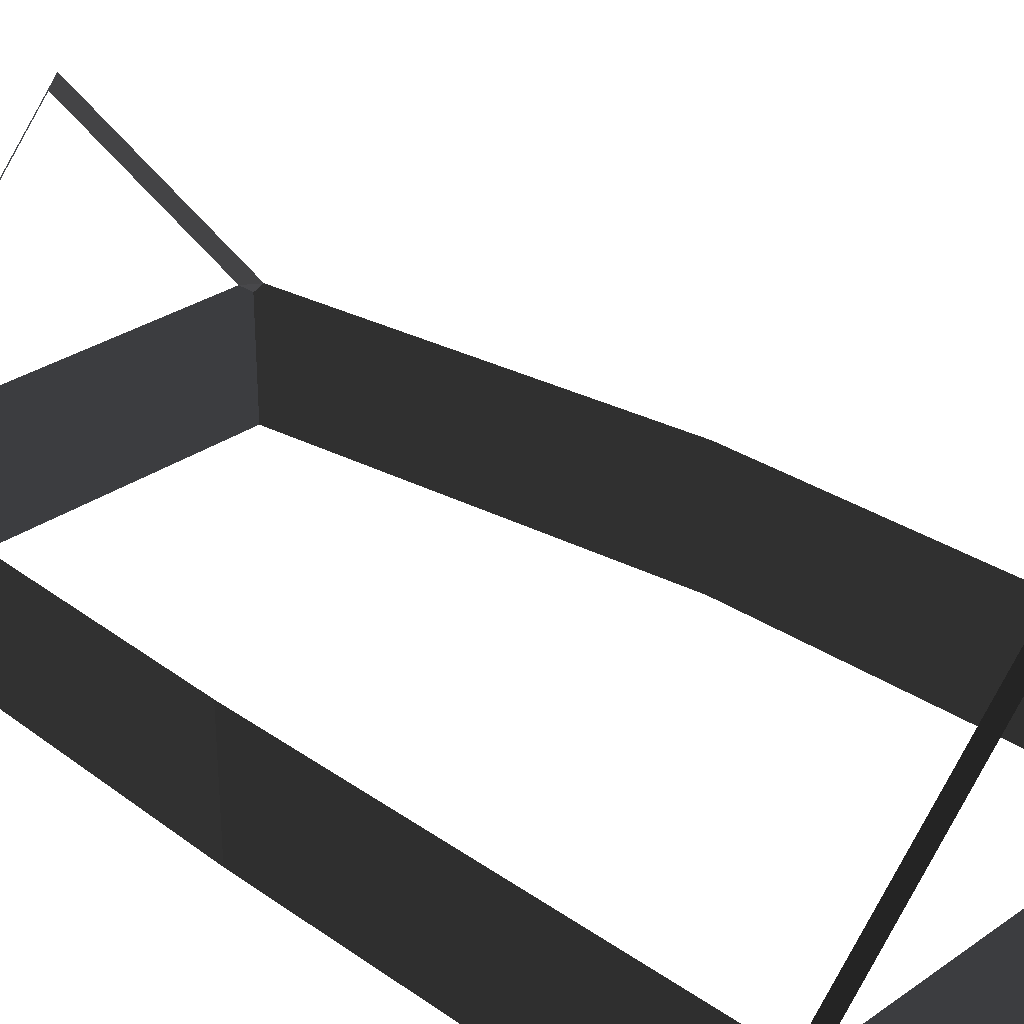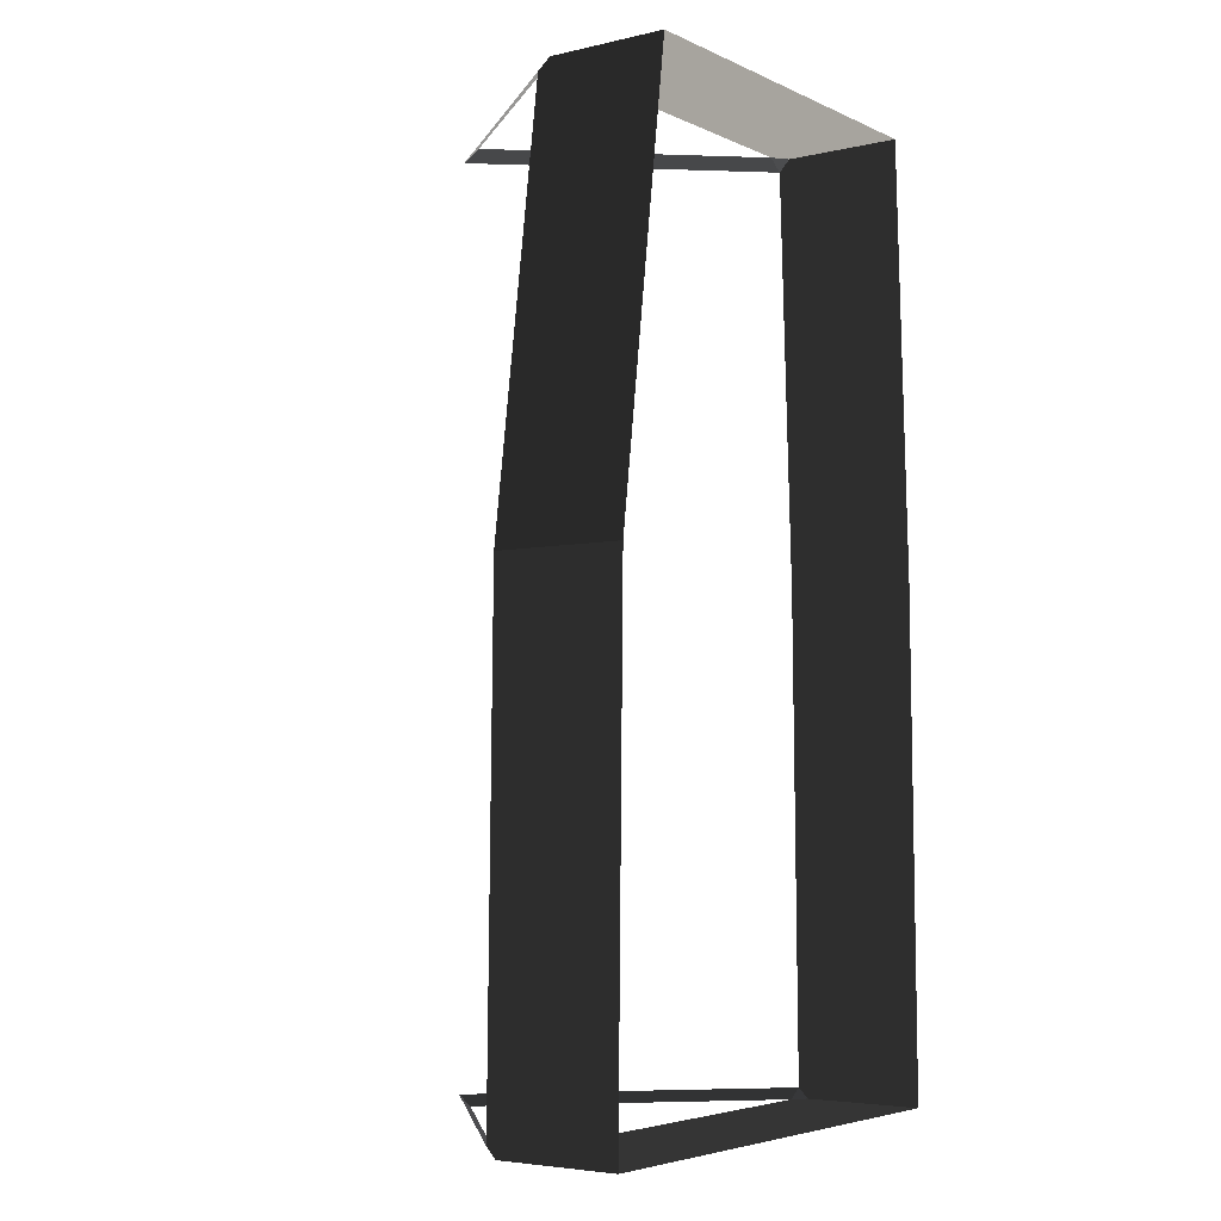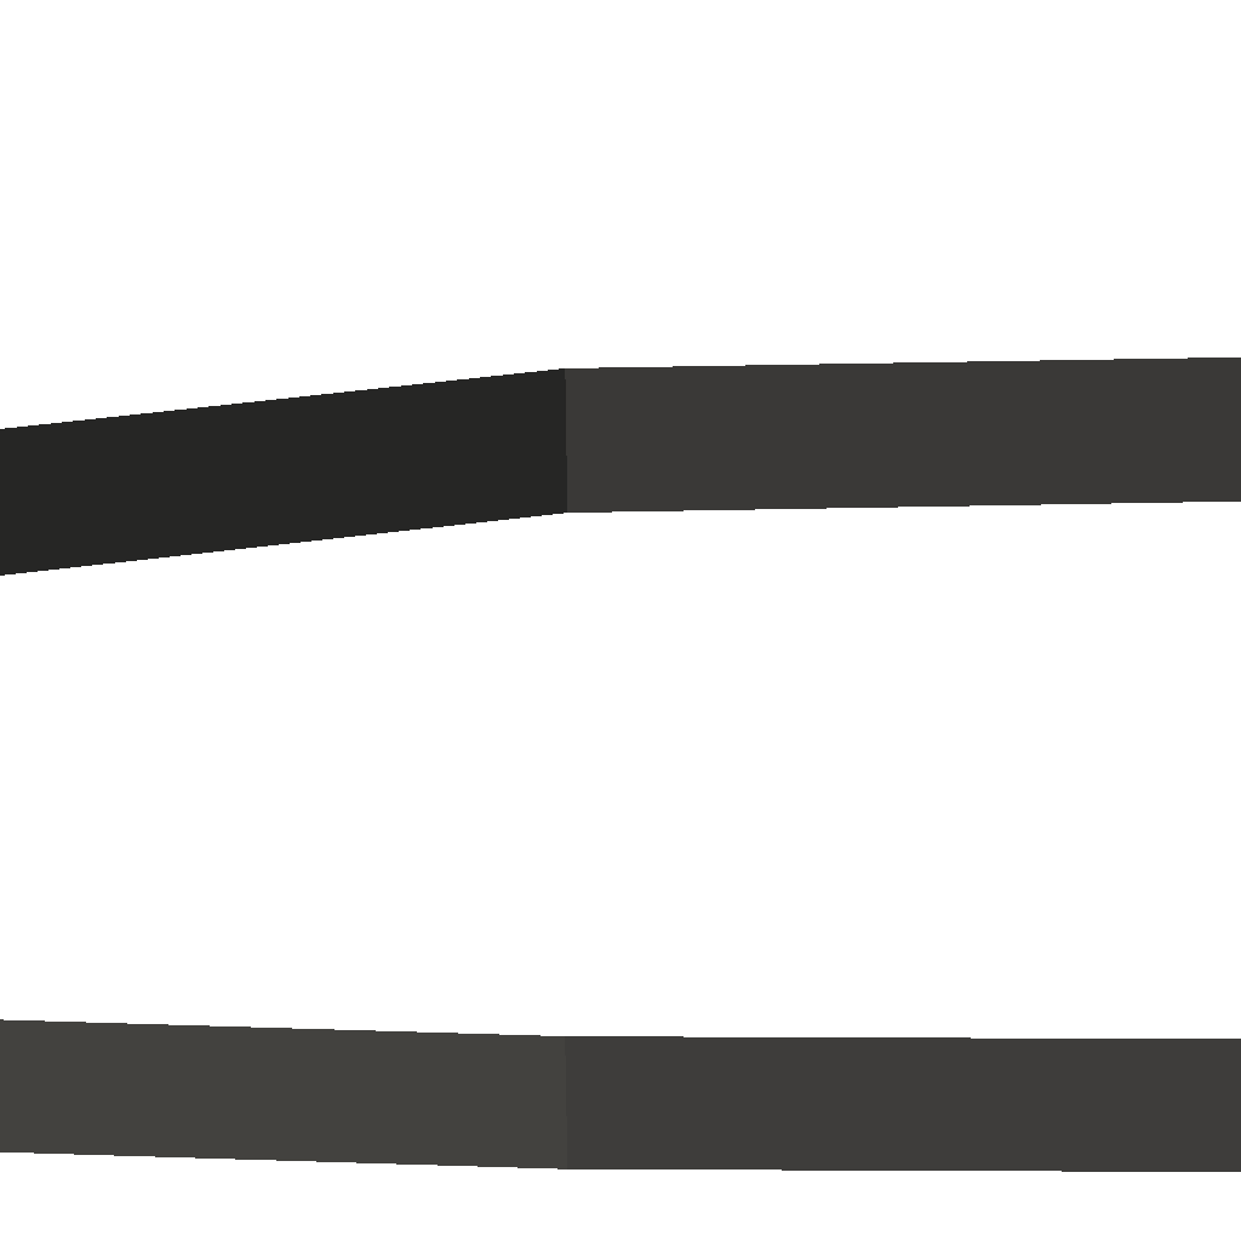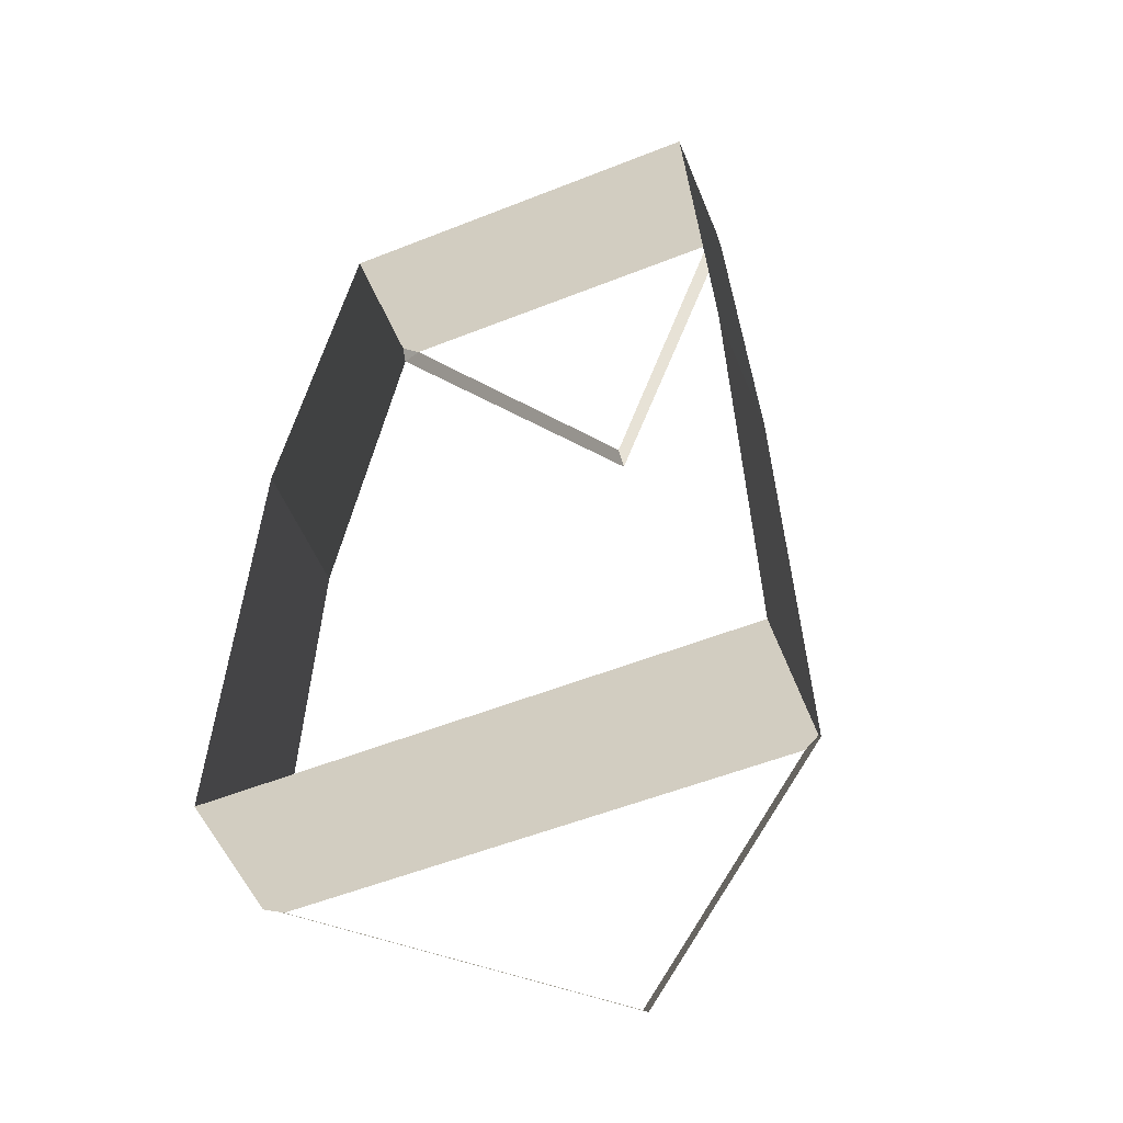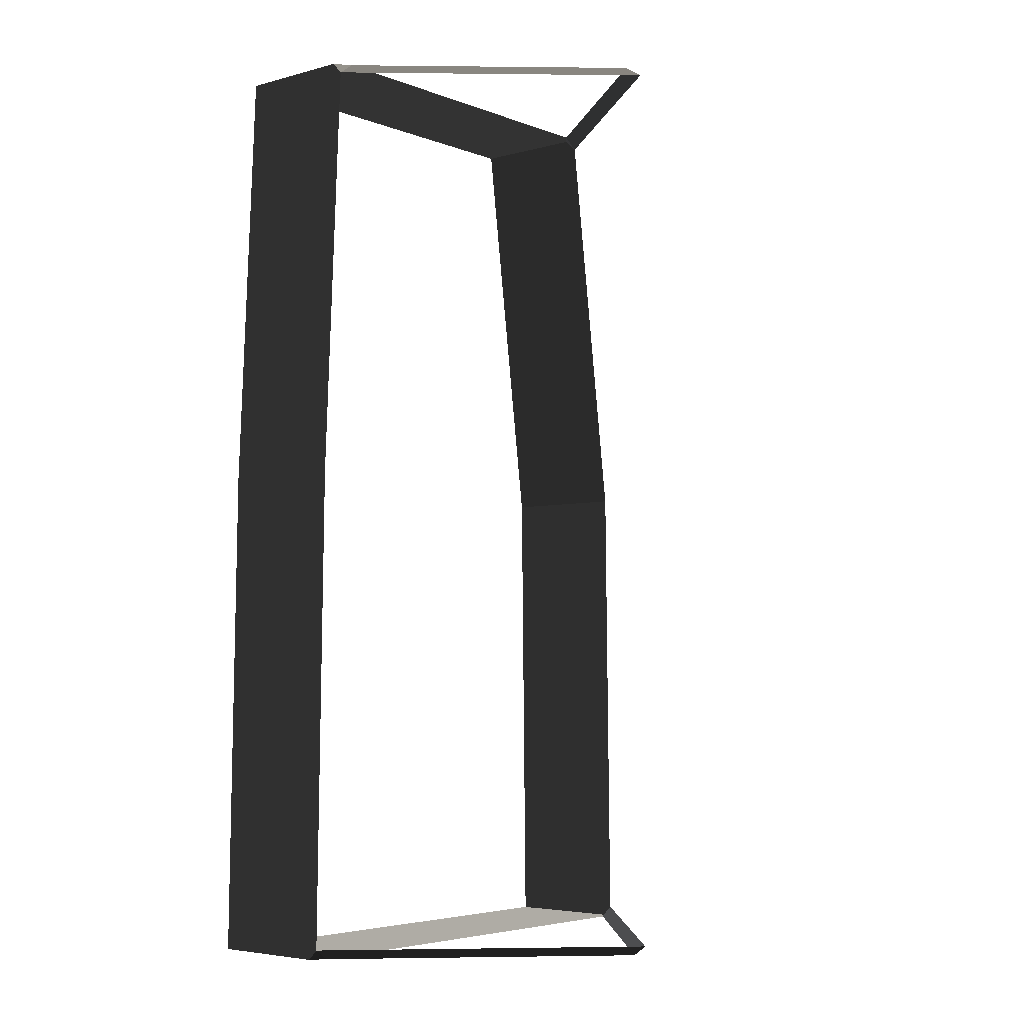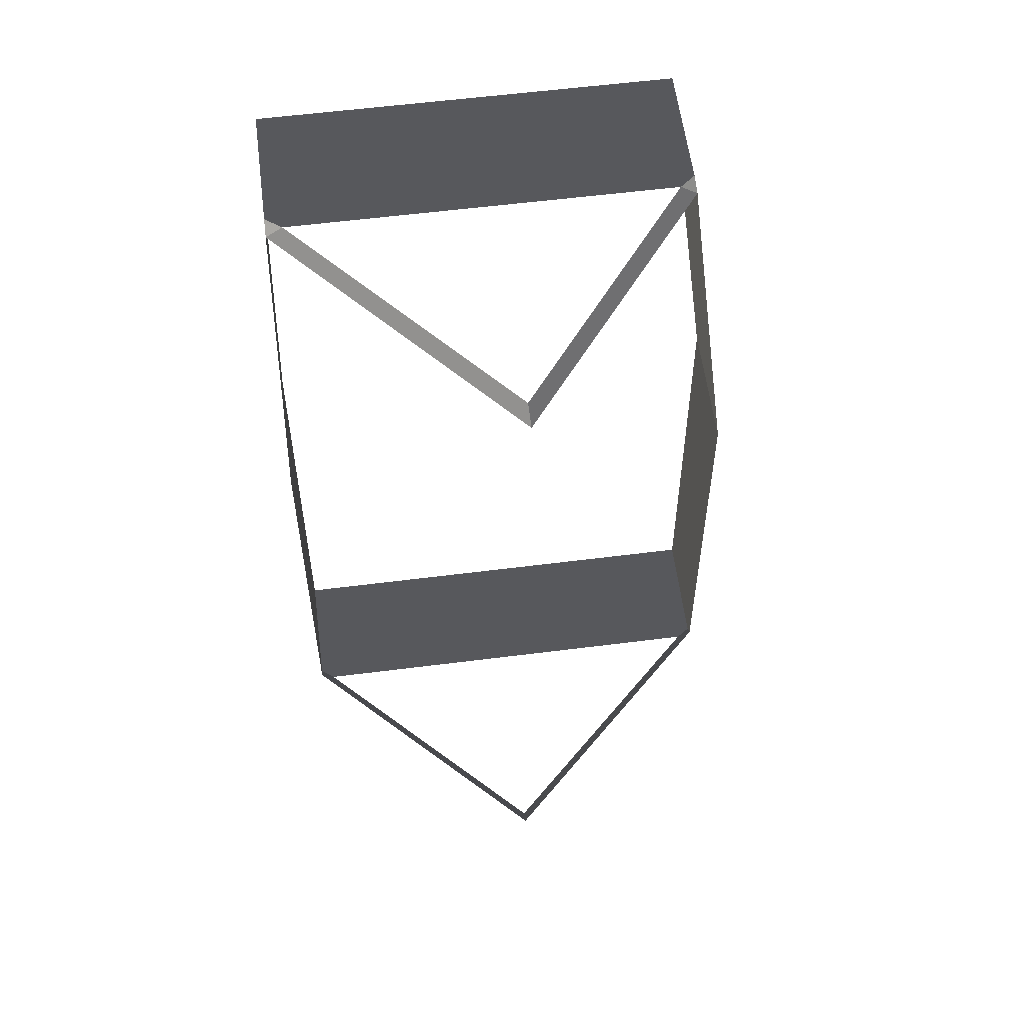
<metadata>
{"format":"obj","ext":"obj","renderer":"f3d","projection":"perspective","resolution":1024,"background":"white","views":[{"elev":30.4,"azim":-45.3,"up":"+Z"},{"elev":-4.8,"azim":125.8,"up":"+Y"},{"elev":50.7,"azim":-90.5,"up":"+Z"},{"elev":-55.9,"azim":-157.6,"up":"+Y"},{"elev":-4.8,"azim":-49.9,"up":"+Y"},{"elev":59.6,"azim":-7.4,"up":"+Y"}]}
</metadata>
<code>
v -3.333 -9.568 2.268
v -3.335 -9.747 2.088
v -3.335 -9.747 -0.06557
v -3.214 -0.9623 -0.06557
v -3.214 -0.9623 2.268
v 5.184 -0.9623 -0.06557
v 5.305 -9.747 -0.06557
v 5.305 -9.747 2.088
v 5.302 -9.568 2.268
v 5.184 -0.9623 2.268
v -2.879 6.726 2.062
v -2.879 6.726 -0.06557
v 4.126 6.726 -0.06557
v 4.126 6.726 2.062
v -2.603 6.726 2.268
v 3.865 6.726 2.268
v 4.126 6.726 -0.06557
v 5.184 -0.9623 -0.06557
v 5.184 -0.9623 2.268
v 4.154 6.521 2.268
v 4.126 6.726 2.062
v -3.08 -9.747 2.268
v -3.335 -9.747 2.088
v -3.333 -9.568 2.268
v 5.302 -9.568 2.268
v 5.305 -9.747 2.088
v 5.043 -9.747 2.268
v -3.08 -9.747 2.268
v -3.333 -9.568 2.268
v 0.866 -9.568 6.43
v 0.8694 -9.747 6.181
v 0.8694 -9.747 6.181
v 0.866 -9.568 6.43
v 5.302 -9.568 2.268
v 5.043 -9.747 2.268
v 5.305 -9.747 2.088
v 5.305 -9.747 -0.06557
v -3.335 -9.747 -0.06557
v -3.335 -9.747 2.088
v 5.043 -9.747 2.268
v -3.08 -9.747 2.268
v -2.888 6.52 2.268
v -2.879 6.726 2.062
v -2.603 6.726 2.268
v 3.865 6.726 2.268
v 4.126 6.726 2.062
v 4.154 6.521 2.268
v 0.8506 6.726 6.11
v 0.8614 6.52 6.43
v -2.888 6.52 2.268
v -2.603 6.726 2.268
v 3.865 6.726 2.268
v 4.154 6.521 2.268
v 0.8614 6.52 6.43
v 0.8506 6.726 6.11
v -2.888 6.52 2.268
v -3.214 -0.9623 2.268
v -3.214 -0.9623 -0.06557
v -2.879 6.726 -0.06557
v -2.879 6.726 2.062
g Building_t7.003_36096_485
f 1 3 2
f 3 1 4
f 4 1 5
f 6 8 7
f 8 6 9
f 9 6 10
f 11 13 12
f 13 11 14
f 14 11 15
f 14 15 16
f 17 19 18
f 19 17 20
f 20 17 21
f 22 24 23
f 25 27 26
f 28 30 29
f 28 31 30
f 32 34 33
f 32 35 34
f 36 38 37
f 38 36 39
f 39 36 40
f 39 40 41
f 42 44 43
f 45 47 46
f 48 50 49
f 48 51 50
f 52 54 53
f 52 55 54
f 56 58 57
f 58 56 59
f 59 56 60

</code>
